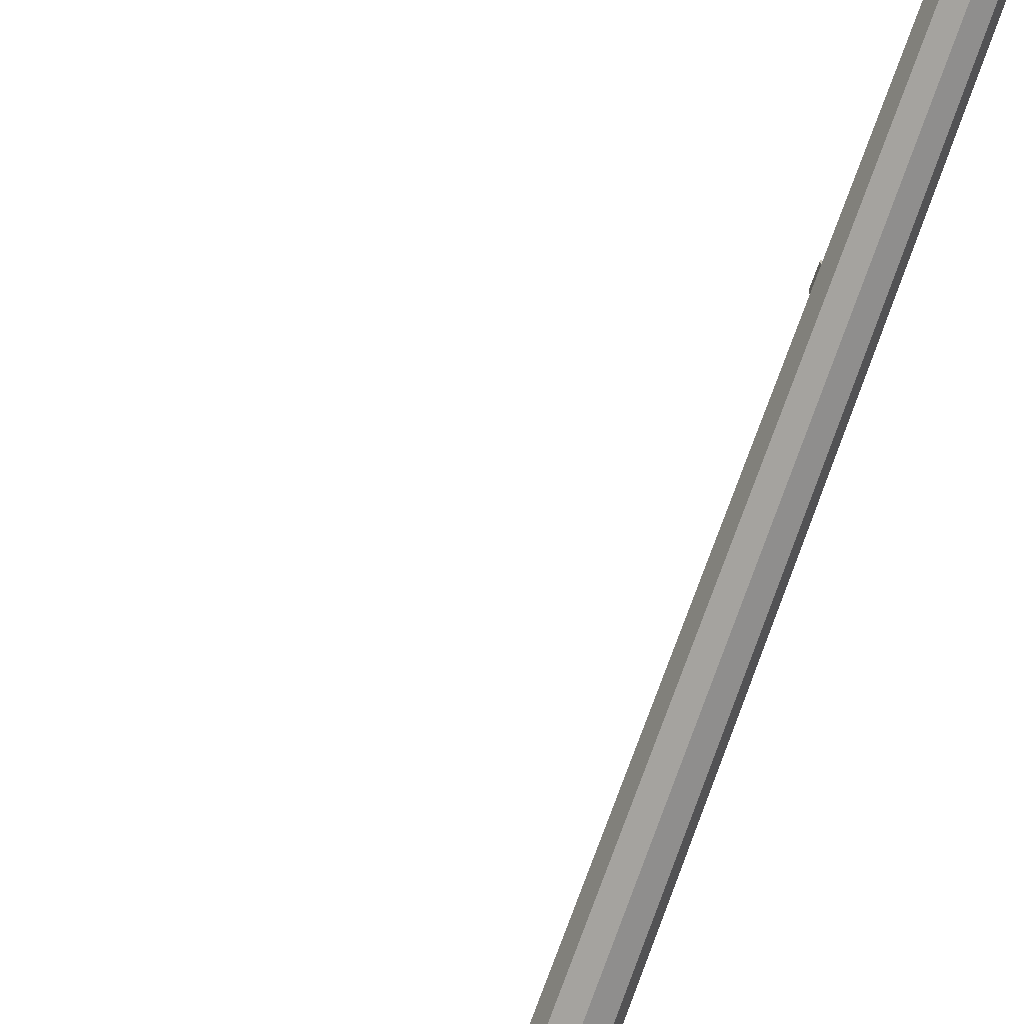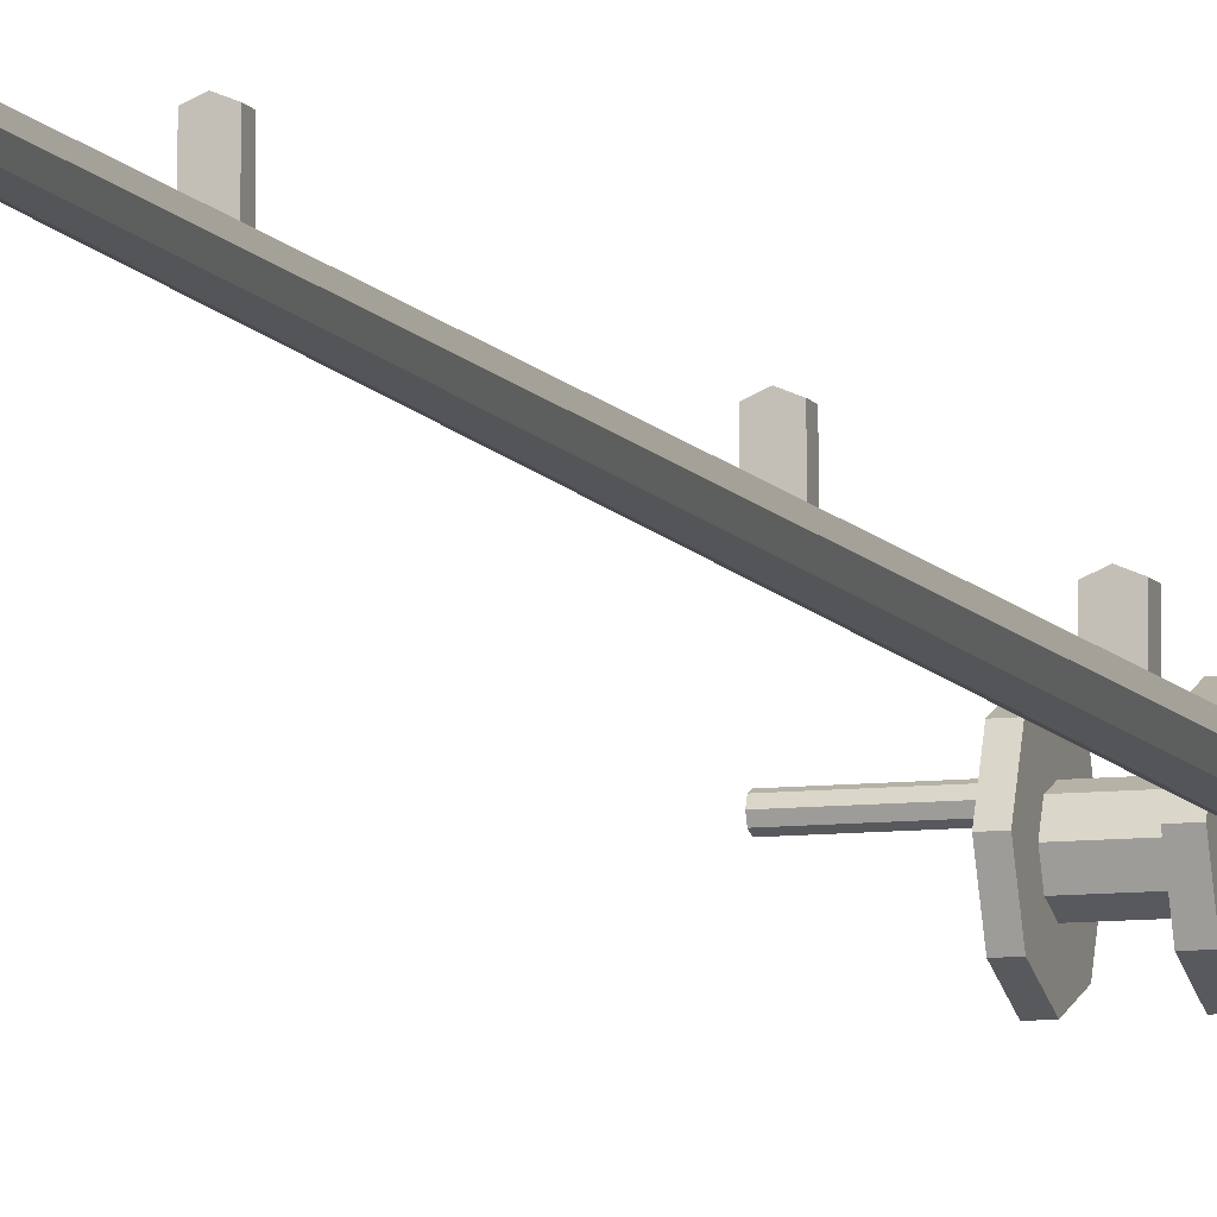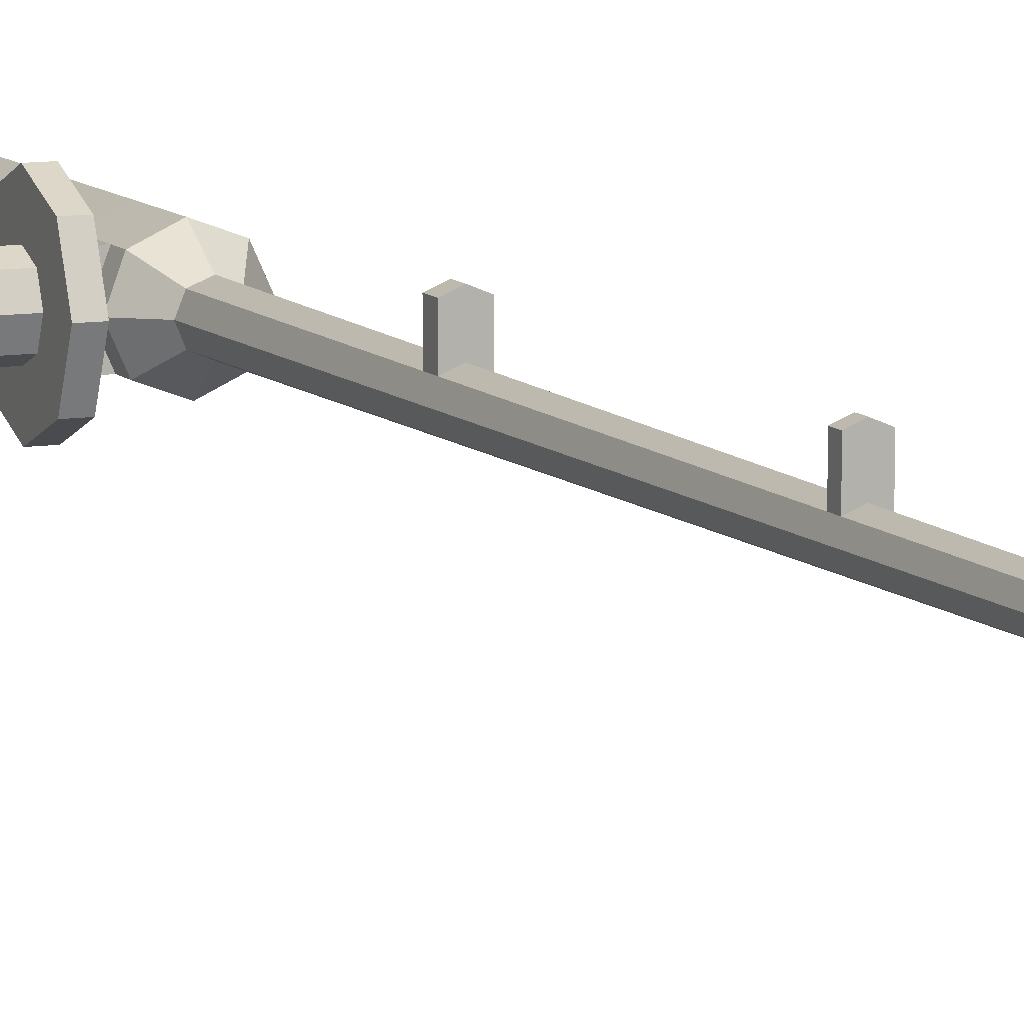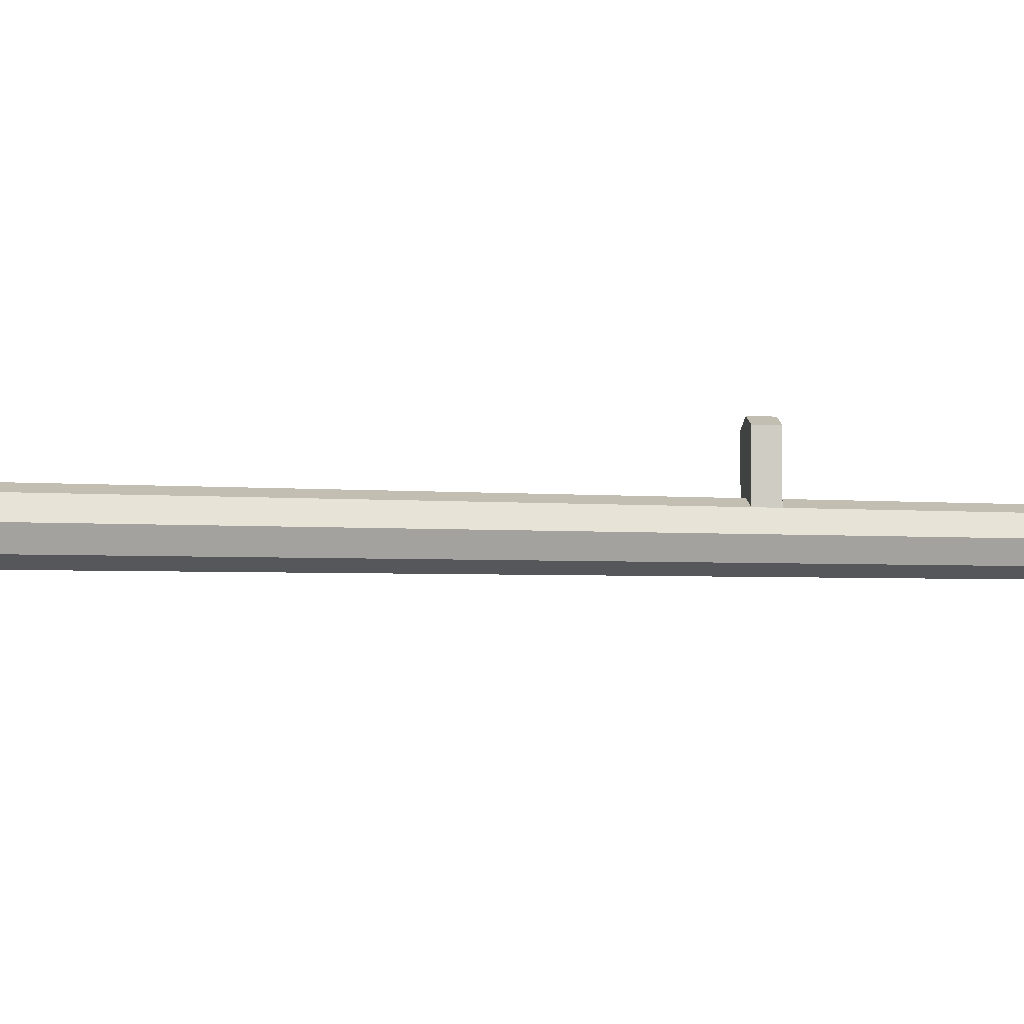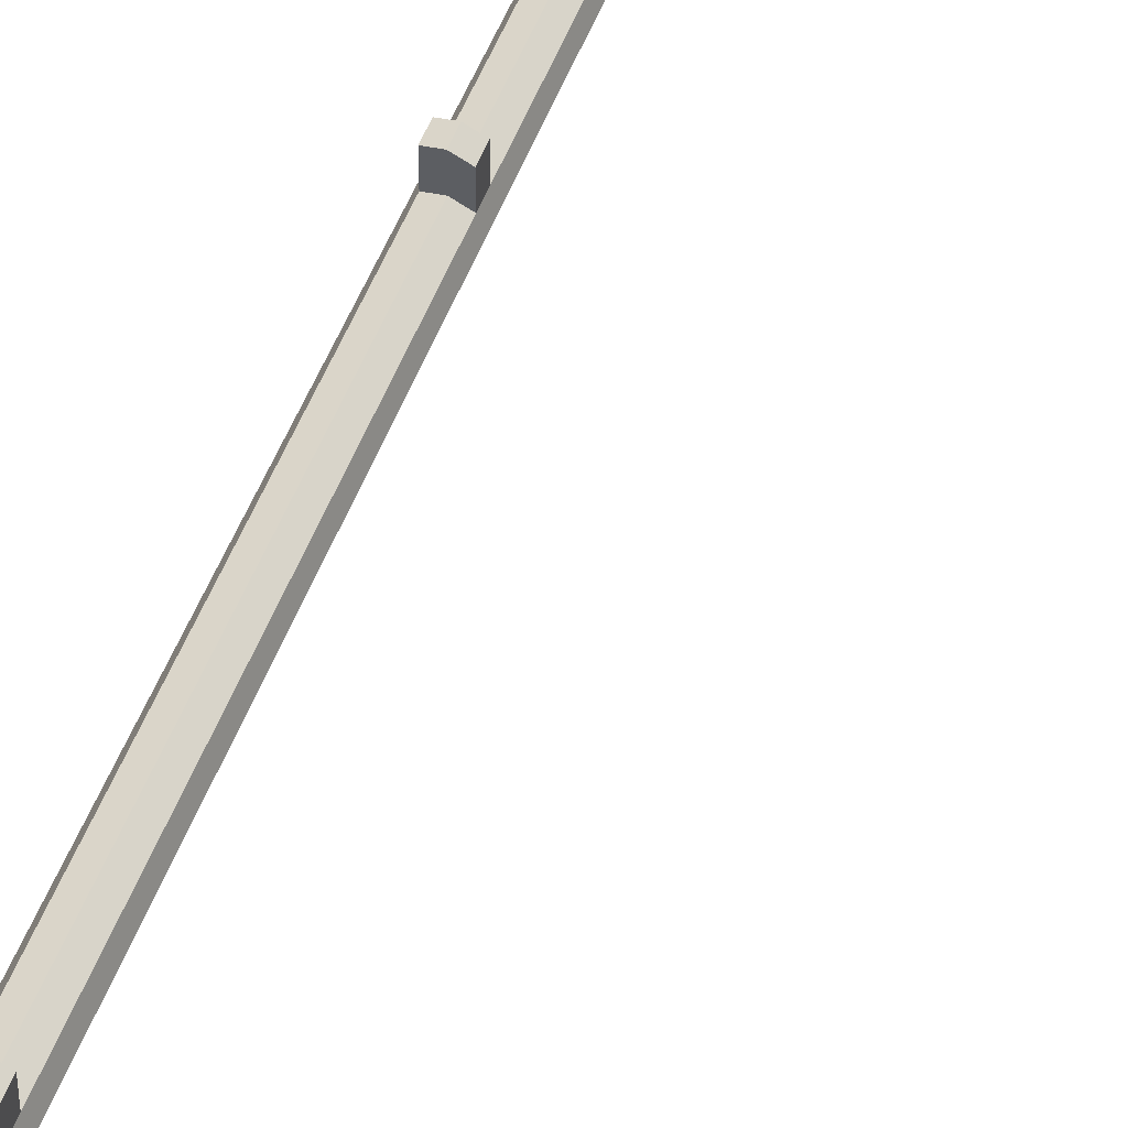
<metadata>
{"format":"obj","ext":"obj","renderer":"f3d","projection":"perspective","resolution":1024,"background":"white","views":[{"elev":-72.7,"azim":160.5,"up":"+Z"},{"elev":-8.6,"azim":-162.0,"up":"+Z"},{"elev":8.9,"azim":157.2,"up":"+Z"},{"elev":-5.2,"azim":80.1,"up":"+Z"},{"elev":62.4,"azim":23.8,"up":"+Z"}]}
</metadata>
<code>
g default
v 1.592 3.868 -1.592
v -0 3.868 -2.252
v -1.592 3.868 -1.592
v -2.252 3.868 0
v -1.592 3.868 1.592
v -0 3.868 2.252
v 1.592 3.868 1.592
v 2.252 3.868 0
v 1.557 22.67 -1.674
v -0.08306 22.67 -2.285
v -1.674 22.67 -1.557
v -2.285 22.67 0.08306
v -1.557 22.67 1.674
v 0.08306 22.67 2.285
v 1.674 22.67 1.557
v 2.285 22.67 -0.08306
v 0.9987 1.77 -0.9987
v 0 1.77 -1.412
v 0 1.77 0
v -0.9987 1.77 -0.9987
v -1.412 1.77 0
v -0.9987 1.77 0.9987
v 0 1.77 1.412
v 0.9987 1.77 0.9987
v 1.412 1.77 0
v 0.7505 24.36 -0.7505
v 0 24.36 -1.061
v -0.7505 24.36 -0.7505
v -1.061 24.36 0
v -0.7505 24.36 0.7505
v 0 24.36 1.061
v 0.7505 24.36 0.7505
v 1.061 24.36 0
v 0.4352 109 -0.4352
v 0 109 -0.6154
v 0 109 -0
v -0.4352 109 -0.4352
v -0.6154 109 0
v -0.4352 109 0.4352
v 0 109 0.6154
v 0.4352 109 0.4352
v 0.6154 109 0
v 0.691 40.33 -0.691
v 0.9773 40.33 0
v 0.691 40.33 0.691
v 0 40.33 0.9773
v -0.691 40.33 0.691
v -0.9773 40.33 0
v -0.691 40.33 -0.691
v 0 40.33 -0.9773
v 0.6945 39.41 -0.6945
v 0.9821 39.41 0
v 0.6945 39.41 0.6945
v 0 39.41 0.9821
v -0.6945 39.41 0.6945
v -0.9821 39.41 0
v -0.6945 39.41 -0.6945
v 0 39.41 -0.9821
v 0.6095 62.22 -0.6095
v 0.862 62.22 0
v 0.6095 62.22 0.6095
v 0 62.22 0.862
v -0.6095 62.22 0.6095
v -0.862 62.22 0
v -0.6095 62.22 -0.6095
v 0 62.22 -0.862
v 0.6121 61.52 -0.6121
v 0.8657 61.52 0
v 0.6121 61.52 0.6121
v 0 61.52 0.8657
v -0.6121 61.52 0.6121
v -0.8657 61.52 0
v -0.6121 61.52 -0.6121
v 0 61.52 -0.8657
v 0.5033 90.74 -0.5033
v 0.7118 90.74 0
v 0.5033 90.74 0.5033
v 0 90.74 0.7118
v -0.5033 90.74 0.5033
v -0.7118 90.74 0
v -0.5033 90.74 -0.5033
v 0 90.74 -0.7118
v 0.5058 90.09 -0.5058
v 0.7153 90.09 0
v 0.5058 90.09 0.5058
v 0 90.09 0.7153
v -0.5058 90.09 0.5058
v -0.7153 90.09 0
v -0.5058 90.09 -0.5058
v 0 90.09 -0.7153
v 0.4394 107.9 -0.4394
v 0.6214 107.9 0
v 0.4394 107.9 0.4394
v 0 107.9 0.6214
v -0.4394 107.9 0.4394
v -0.6214 107.9 0
v -0.4394 107.9 -0.4394
v 0 107.9 -0.6214
v 0.4423 107.1 -0.4423
v 0.6255 107.1 0
v 0.4423 107.1 0.4423
v 0 107.1 0.6255
v -0.4423 107.1 0.4423
v -0.6255 107.1 0
v -0.4423 107.1 -0.4423
v 0 107.1 -0.6255
v 0.6945 39.41 2.509
v 0 39.41 2.797
v 0.691 40.33 2.506
v 0 40.33 2.792
v -0.6945 39.41 2.509
v -0.691 40.33 2.506
v 0.6121 61.52 2.427
v 0 61.52 2.68
v 0.6095 62.22 2.424
v 0 62.22 2.677
v -0.6121 61.52 2.427
v -0.6095 62.22 2.424
v 0.5058 90.09 2.32
v 0 90.09 2.53
v 0.5033 90.74 2.318
v 0 90.74 2.526
v -0.5058 90.09 2.32
v -0.5033 90.74 2.318
v 0.4423 107.1 2.257
v 0 107.1 2.44
v 0.4394 107.9 2.254
v 0 107.9 2.436
v -0.4423 107.1 2.257
v -0.4394 107.9 2.254
v 1.56 21.59 -1.667
v 2.282 21.59 -0.07602
v 1.667 21.59 1.56
v 0.07602 21.59 2.282
v -1.56 21.59 1.667
v -2.282 21.59 0.07602
v -1.667 21.59 -1.56
v -0.07602 21.59 -2.282
v 1.564 19.55 -1.658
v 2.278 19.55 -0.06699
v 1.658 19.55 1.564
v 0.06699 19.55 2.278
v -1.564 19.55 1.658
v -2.278 19.55 0.06699
v -1.658 19.55 -1.564
v -0.06699 19.55 -2.278
v 2.909 19.55 -1.658
v 3.623 19.55 -0.06699
v 2.905 21.59 -1.667
v 3.627 21.59 -0.07602
v 3.004 19.55 1.564
v 3.012 21.59 1.56
g Rod Fishingrod_grp
f 1 2 146 139
f 2 3 145 146
f 3 4 144 145
f 4 5 143 144
f 5 6 142 143
f 6 7 141 142
f 7 8 140 141
f 8 1 139 140
f 18 17 19
f 20 18 19
f 21 20 19
f 22 21 19
f 23 22 19
f 24 23 19
f 25 24 19
f 17 25 19
f 34 35 36
f 35 37 36
f 37 38 36
f 38 39 36
f 39 40 36
f 40 41 36
f 41 42 36
f 42 34 36
f 2 1 17 18
f 3 2 18 20
f 4 3 20 21
f 5 4 21 22
f 6 5 22 23
f 7 6 23 24
f 8 7 24 25
f 1 8 25 17
f 9 10 27 26
f 10 11 28 27
f 11 12 29 28
f 12 13 30 29
f 13 14 31 30
f 14 15 32 31
f 15 16 33 32
f 16 9 26 33
f 26 27 58 51
f 27 28 57 58
f 28 29 56 57
f 29 30 55 56
f 30 31 54 55
f 31 32 53 54
f 32 33 52 53
f 33 26 51 52
f 44 43 67 68
f 45 44 68 69
f 46 45 69 70
f 47 46 70 71
f 48 47 71 72
f 49 48 72 73
f 50 49 73 74
f 43 50 74 67
f 52 51 43 44
f 53 52 44 45
f 108 107 109 110
f 111 108 110 112
f 56 55 47 48
f 57 56 48 49
f 58 57 49 50
f 51 58 50 43
f 60 59 83 84
f 61 60 84 85
f 62 61 85 86
f 63 62 86 87
f 64 63 87 88
f 65 64 88 89
f 66 65 89 90
f 59 66 90 83
f 68 67 59 60
f 69 68 60 61
f 114 113 115 116
f 117 114 116 118
f 72 71 63 64
f 73 72 64 65
f 74 73 65 66
f 67 74 66 59
f 76 75 99 100
f 77 76 100 101
f 78 77 101 102
f 79 78 102 103
f 80 79 103 104
f 81 80 104 105
f 82 81 105 106
f 75 82 106 99
f 84 83 75 76
f 85 84 76 77
f 120 119 121 122
f 123 120 122 124
f 88 87 79 80
f 89 88 80 81
f 90 89 81 82
f 83 90 82 75
f 92 91 34 42
f 93 92 42 41
f 94 93 41 40
f 95 94 40 39
f 96 95 39 38
f 97 96 38 37
f 98 97 37 35
f 91 98 35 34
f 100 99 91 92
f 101 100 92 93
f 126 125 127 128
f 129 126 128 130
f 104 103 95 96
f 105 104 96 97
f 106 105 97 98
f 99 106 98 91
f 54 53 107 108
f 53 45 109 107
f 45 46 110 109
f 55 54 108 111
f 46 47 112 110
f 47 55 111 112
f 70 69 113 114
f 69 61 115 113
f 61 62 116 115
f 71 70 114 117
f 62 63 118 116
f 63 71 117 118
f 86 85 119 120
f 85 77 121 119
f 77 78 122 121
f 87 86 120 123
f 78 79 124 122
f 79 87 123 124
f 102 101 125 126
f 101 93 127 125
f 93 94 128 127
f 103 102 126 129
f 94 95 130 128
f 95 103 129 130
f 132 131 9 16
f 133 132 16 15
f 134 133 15 14
f 135 134 14 13
f 136 135 13 12
f 137 136 12 11
f 138 137 11 10
f 131 138 10 9
f 148 147 149 150
f 151 148 150 152
f 142 141 133 134
f 143 142 134 135
f 144 143 135 136
f 145 144 136 137
f 146 145 137 138
f 139 146 138 131
f 140 139 147 148
f 139 131 149 147
f 131 132 150 149
f 141 140 148 151
f 132 133 152 150
f 133 141 151 152
g default
v 7.532 22.71 0.7602
v 12.67 22.71 0.7602
v 7.532 23.08 0.3993
v 7.532 22.71 0.2497
v 12.67 23.08 0.3993
v 12.67 22.71 0.2497
v 7.532 22.35 0.3993
v 12.67 22.35 0.3993
v 7.532 22.2 0.7602
v 12.67 22.2 0.7602
v 7.532 22.35 1.121
v 12.67 22.35 1.121
v 7.532 22.71 1.271
v 12.67 22.71 1.271
v 7.532 23.08 1.121
v 12.67 23.08 1.121
v 7.532 23.22 0.7602
v 12.67 23.22 0.7602
g Fishingrod_grp SpoolHandle Spool_grp
f 156 155 157 158
f 159 156 158 160
f 161 159 160 162
f 163 161 162 164
f 165 163 164 166
f 167 165 166 168
f 169 167 168 170
f 155 169 170 157
f 153 155 156
f 154 158 157
f 153 156 159
f 154 160 158
f 153 159 161
f 154 162 160
f 153 161 163
f 154 164 162
f 153 163 165
f 154 166 164
f 153 165 167
f 154 168 166
f 153 167 169
f 154 170 168
f 153 169 155
f 154 157 170
g default
v 3.391 20.42 0
v 7.044 20.42 0
v 3.391 21.48 -1.063
v 3.391 20.42 -1.503
v 7.044 21.48 -1.063
v 7.044 20.42 -1.503
v 3.391 19.36 -1.063
v 7.044 19.36 -1.063
v 3.391 18.92 0
v 7.044 18.92 0
v 3.391 19.36 1.063
v 7.044 19.36 1.063
v 3.391 20.42 1.503
v 7.044 20.42 1.503
v 3.391 21.48 1.063
v 7.044 21.48 1.063
v 3.391 21.92 0
v 7.044 21.92 0
g Fishingrod_grp Spool_grp Wire
f 174 173 175 176
f 177 174 176 178
f 179 177 178 180
f 181 179 180 182
f 183 181 182 184
f 185 183 184 186
f 187 185 186 188
f 173 187 188 175
f 171 173 174
f 172 176 175
f 171 174 177
f 172 178 176
f 171 177 179
f 172 180 178
f 171 179 181
f 172 182 180
f 171 181 183
f 172 184 182
f 171 183 185
f 172 186 184
f 171 185 187
f 172 188 186
f 171 187 173
f 172 175 188
g default
v 2.603 20.42 0
v 3.561 20.42 0
v 2.603 22.92 -2.494
v 2.603 20.42 -3.527
v 3.561 22.92 -2.494
v 3.561 20.42 -3.527
v 2.603 17.93 -2.494
v 3.561 17.93 -2.494
v 2.603 16.89 0
v 3.561 16.89 0
v 2.603 17.93 2.494
v 3.561 17.93 2.494
v 2.603 20.42 3.527
v 3.561 20.42 3.527
v 2.603 22.92 2.494
v 3.561 22.92 2.494
v 2.603 23.95 0
v 3.561 23.95 0
v 6.738 20.42 0
v 7.574 20.42 0
v 6.738 22.91 -2.486
v 6.738 20.42 -3.516
v 7.574 22.91 -2.486
v 7.574 20.42 -3.516
v 6.738 17.94 -2.486
v 7.574 17.94 -2.486
v 6.738 16.91 0
v 7.574 16.91 0
v 6.738 17.94 2.486
v 7.574 17.94 2.486
v 6.738 20.42 3.516
v 7.574 20.42 3.516
v 6.738 22.91 2.486
v 7.574 22.91 2.486
v 6.738 23.94 0
v 7.574 23.94 0
v 7.574 23.94 -0
v 7.574 22.91 2.486
g Fishingrod_grp Spool_grp Spoolwheels
f 192 191 193 194
f 195 192 194 196
f 197 195 196 198
f 199 197 198 200
f 201 199 200 202
f 203 201 202 204
f 205 203 204 206
f 191 205 206 193
f 189 191 192
f 190 194 193
f 189 192 195
f 190 196 194
f 189 195 197
f 190 198 196
f 189 197 199
f 190 200 198
f 189 199 201
f 190 202 200
f 189 201 203
f 190 204 202
f 189 203 205
f 190 206 204
f 189 205 191
f 190 193 206
f 210 209 211 212
f 213 210 212 214
f 215 213 214 216
f 217 215 216 218
f 219 217 218 220
f 221 219 220 222
f 223 221 222 224
f 209 223 224 211
f 207 209 210
f 208 212 211
f 207 210 213
f 208 214 212
f 207 213 215
f 208 216 214
f 207 215 217
f 208 218 216
f 207 217 219
f 208 220 218
f 207 219 221
f 208 222 220
f 207 221 223
f 208 225 226
f 207 223 209
f 208 211 224
f 208 224 225
f 224 222 226 225
f 222 208 226

</code>
